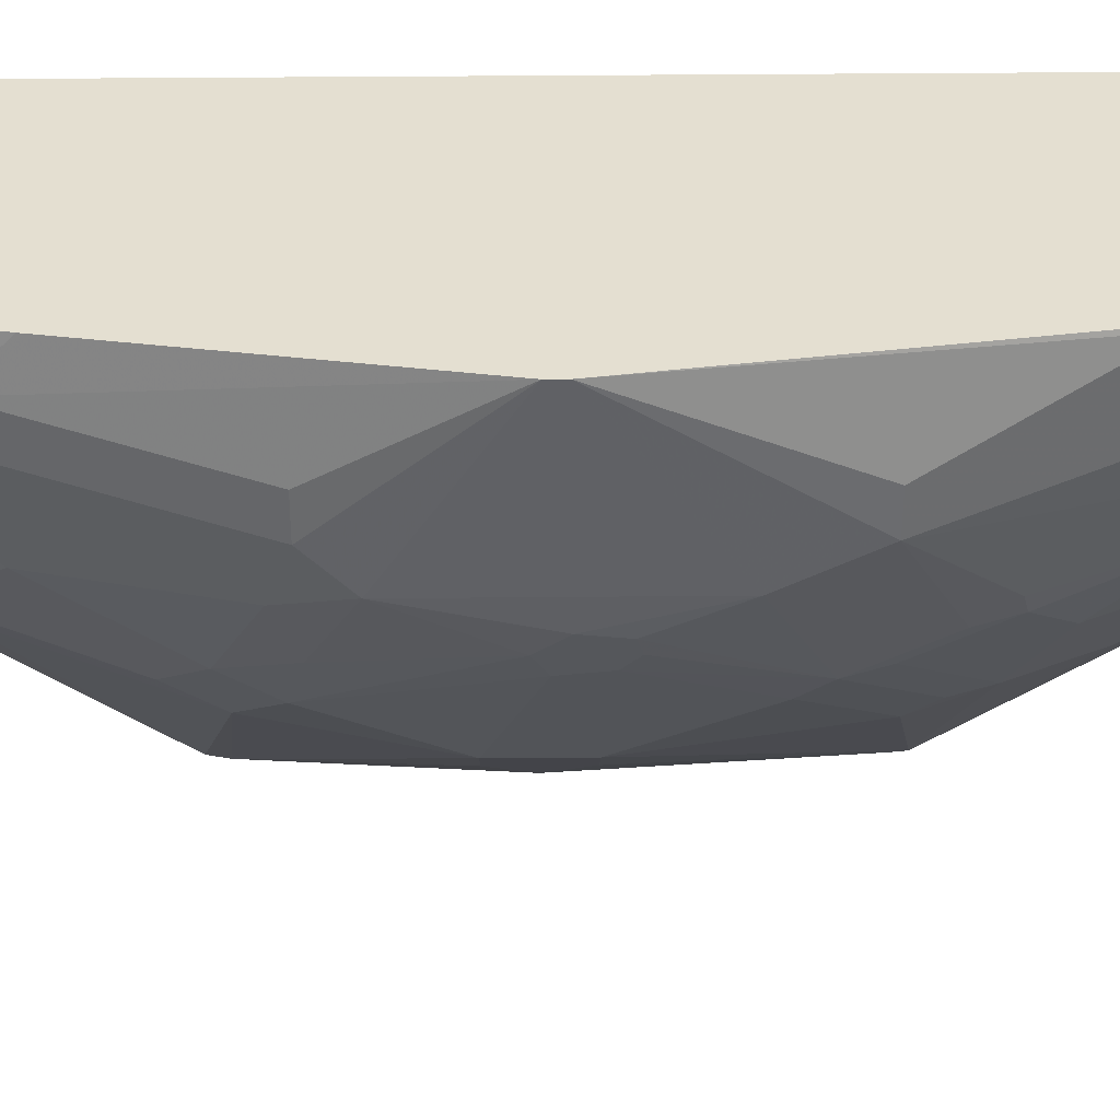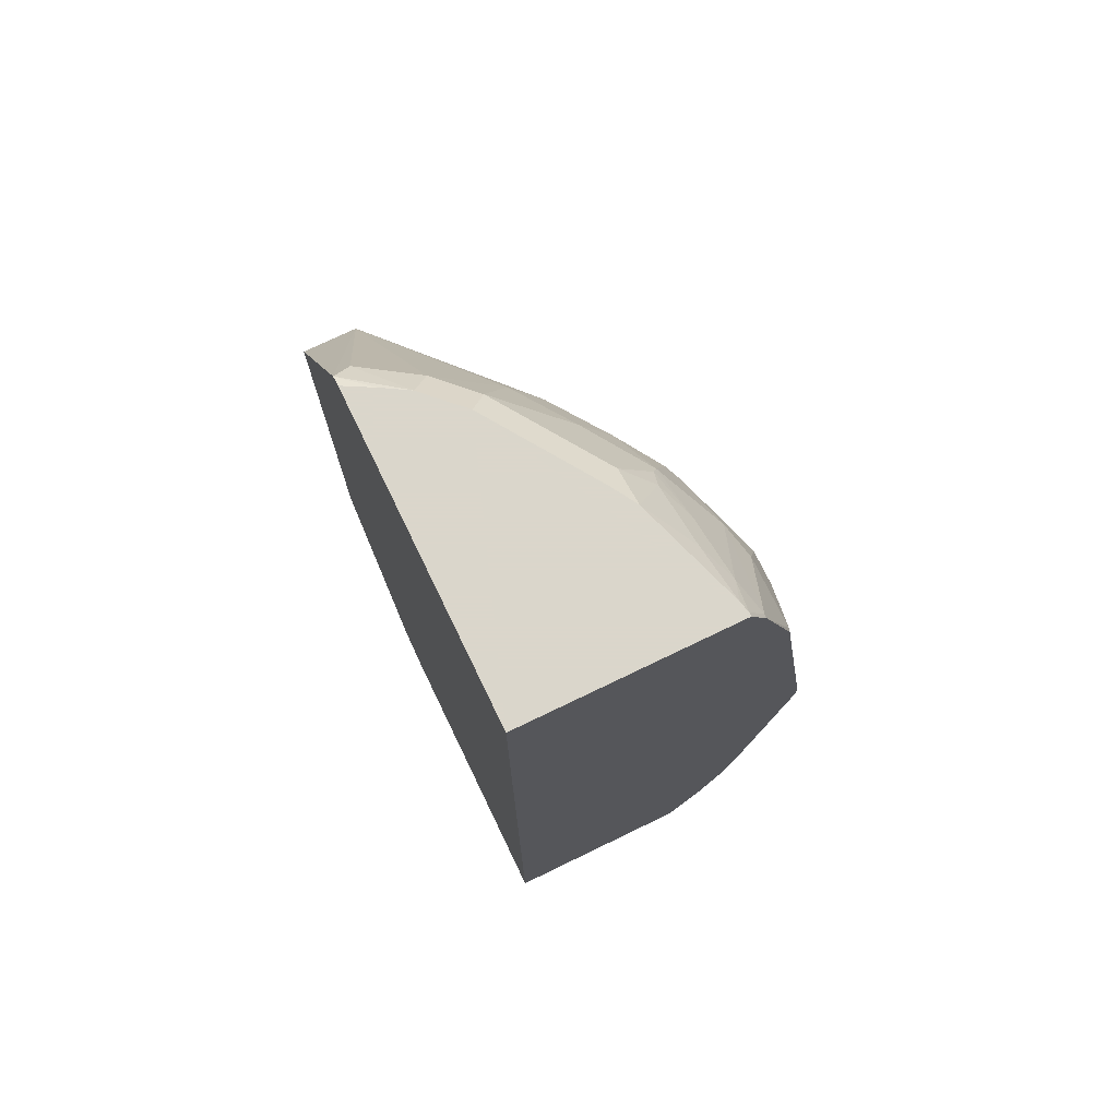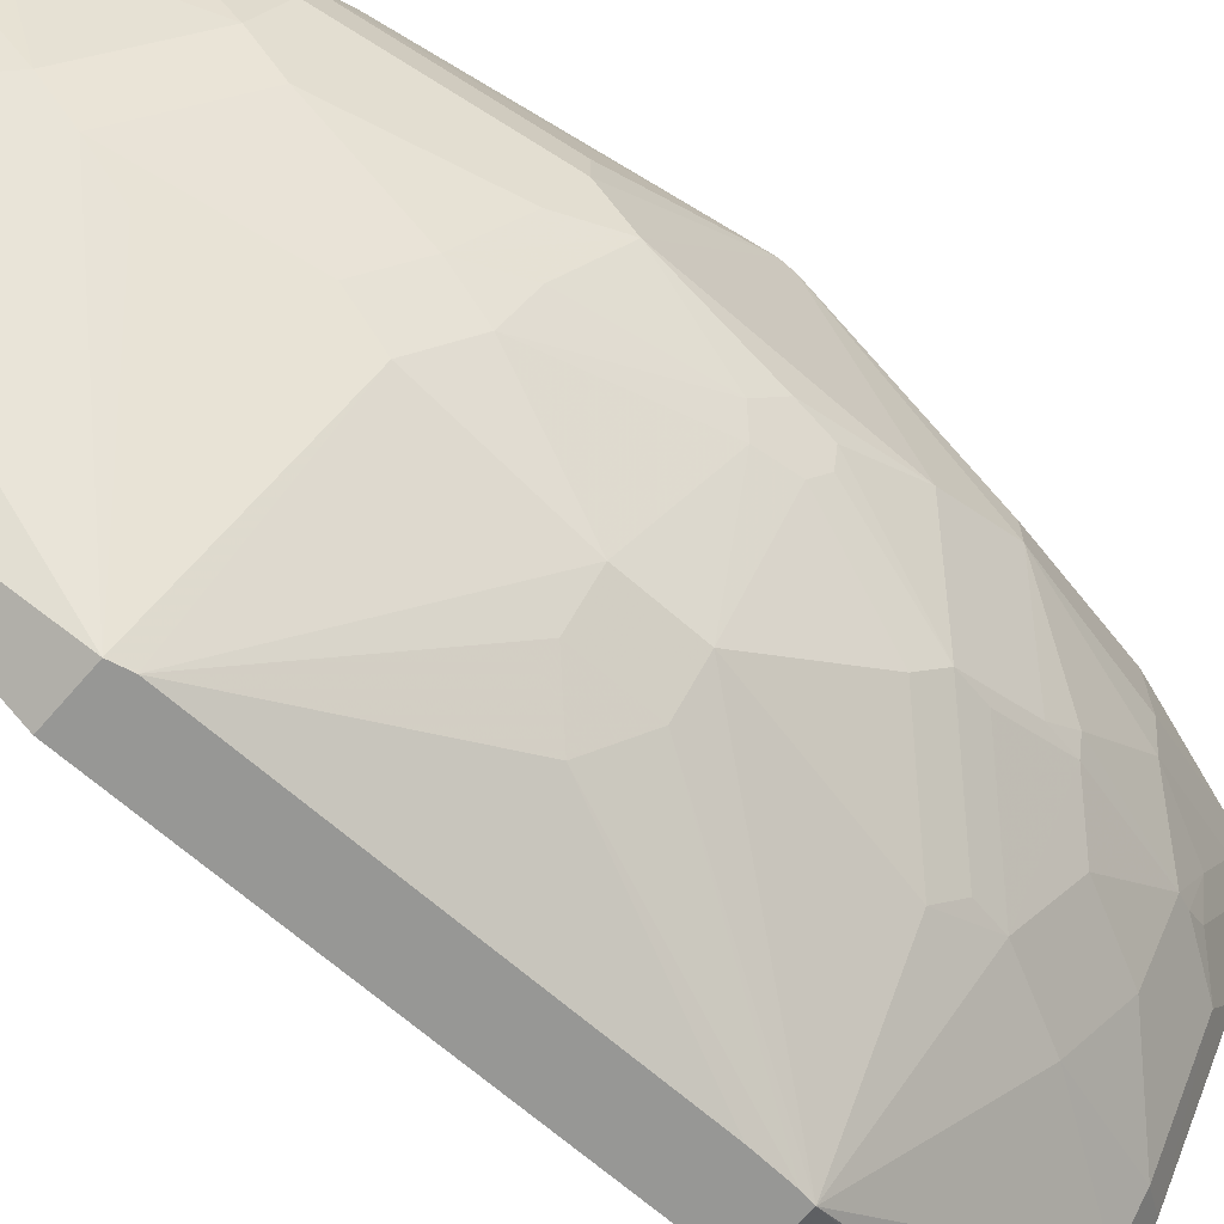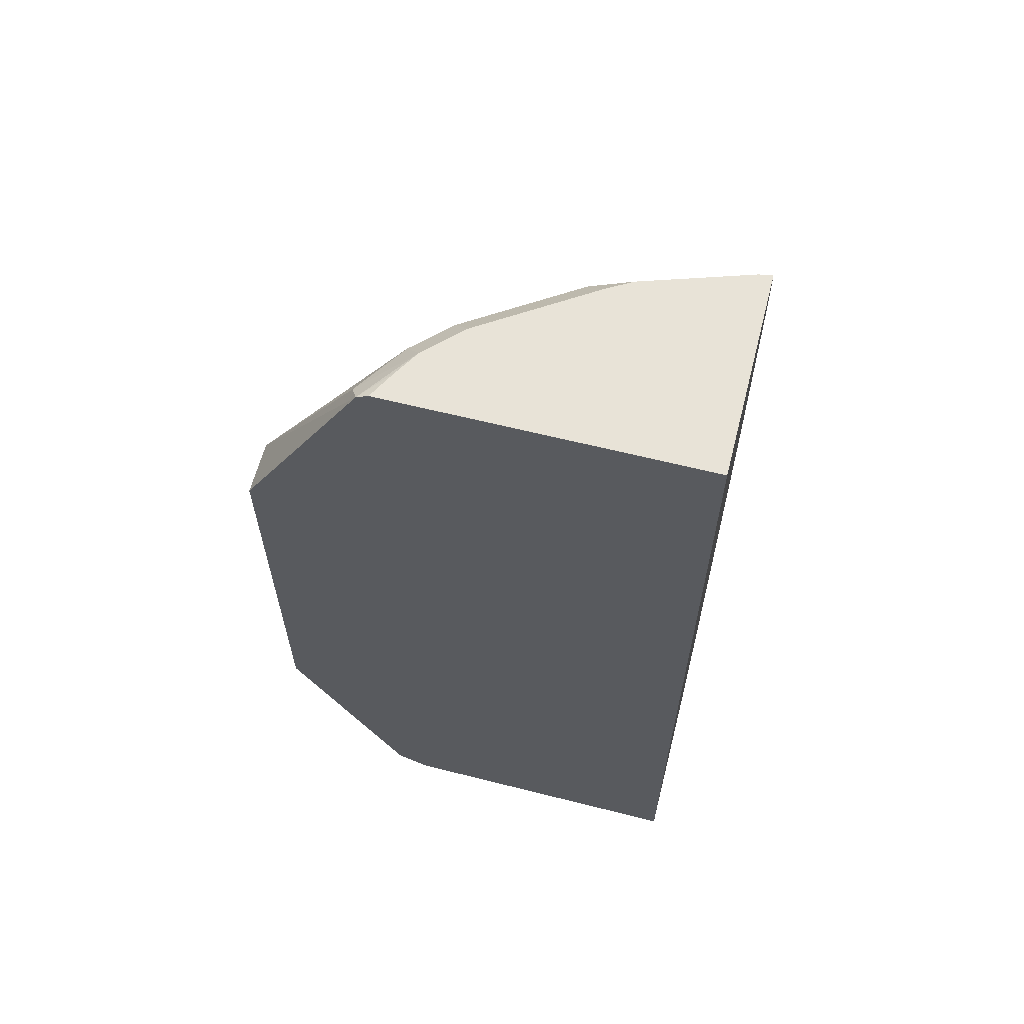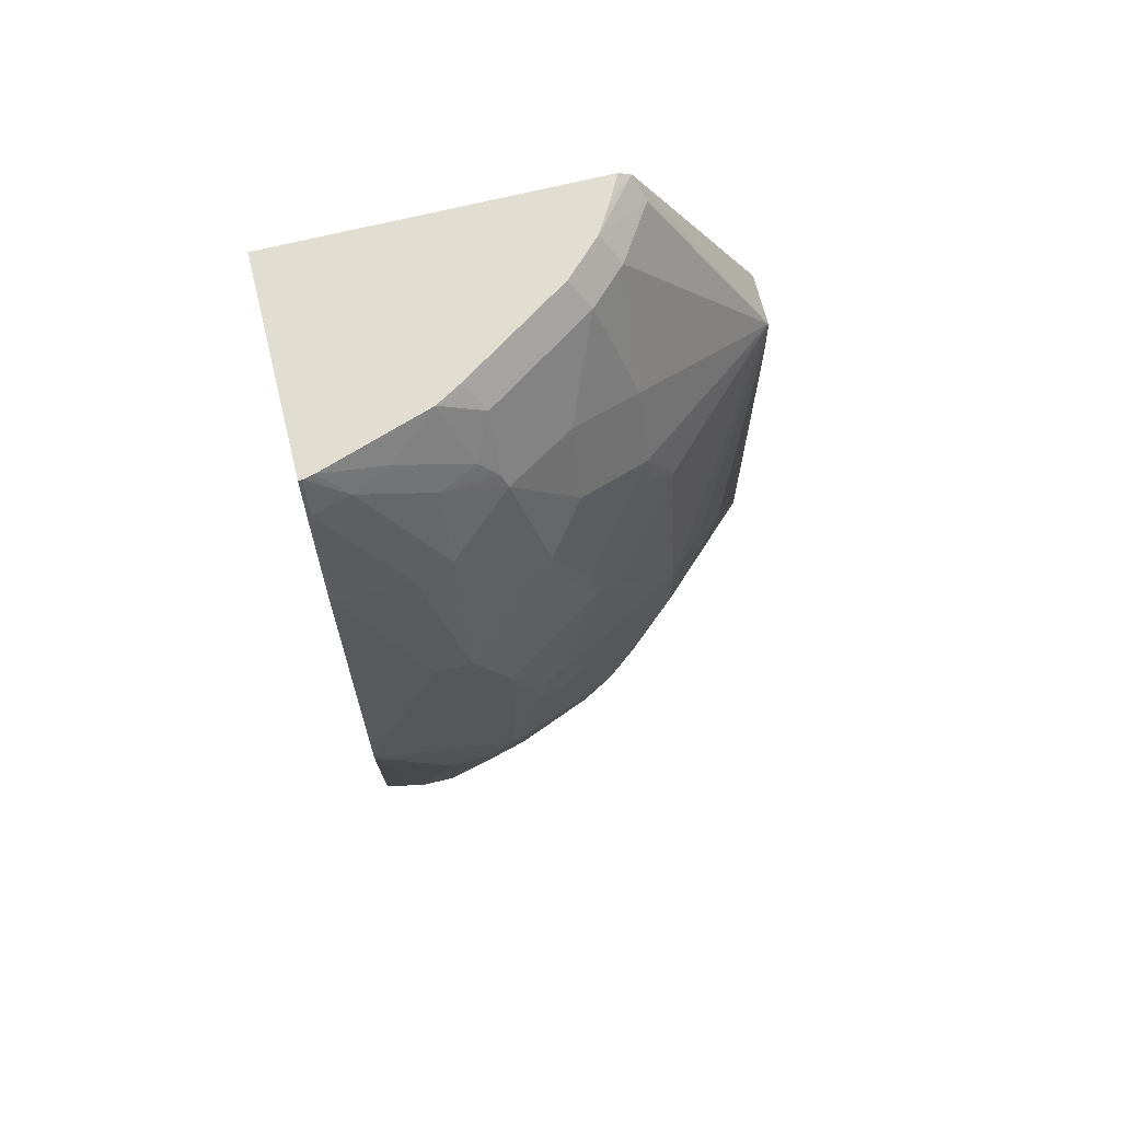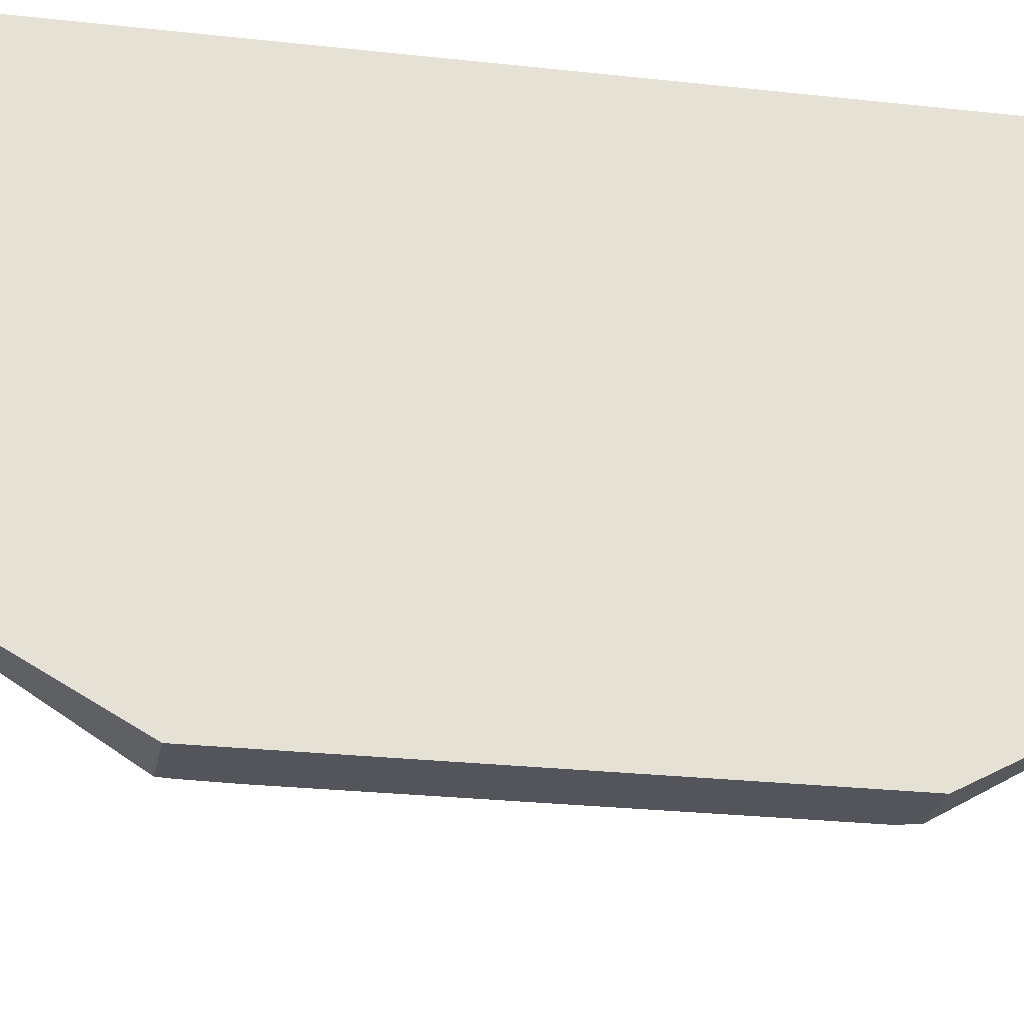
<metadata>
{"format":"obj","ext":"obj","renderer":"f3d","projection":"perspective","resolution":1024,"background":"white","views":[{"elev":36.6,"azim":89.3,"up":"+Z"},{"elev":73.7,"azim":-25.8,"up":"+Y"},{"elev":-68.1,"azim":48.9,"up":"+Z"},{"elev":62.1,"azim":-75.6,"up":"+Y"},{"elev":68.8,"azim":76.1,"up":"+Y"},{"elev":-24.9,"azim":-100.4,"up":"+Z"}]}
</metadata>
<code>
v 0.5993 -0.2311 0.1387
v 0.5993 -0.1166 0.07694
v 0.6265 -0.1166 0.07694
v 0.5993 0.1163 0.07694
v 0.5993 -0.2393 0.3156
v 0.5993 -0.2393 0.1563
v 0.6646 -0.2393 0.2209
v 0.6093 -0.2393 0.1655
v 0.6733 -0.2306 0.2122
v 0.6733 -0.2393 0.2306
v 0.6874 -0.2393 0.2534
v 0.6887 -0.2275 0.2337
v 0.6966 -0.2393 0.2772
v 0.6918 -0.2121 0.2122
v 0.6365 -0.2306 0.1753
v 0.6549 -0.1937 0.1568
v 0.6918 -0.1937 0.1937
v 0.6367 -0.1934 0.1387
v 0.6887 -0.1721 0.1783
v 0.7072 -0.09838 0.1599
v 0.6288 -0.1075 0.07694
v 0.7072 -0.02459 0.1414
v 0.6887 -0.02459 0.123
v 0.6703 -0.006142 0.1045
v 0.6288 0.09066 0.07694
v 0.628 0.1103 0.07694
v 0.6887 0.01228 0.123
v 0.7072 0.01226 0.1414
v 0.6272 0.1163 0.07694
v 0.5993 0.236 0.1436
v 0.6085 0.2265 0.1387
v 0.6273 0.2397 0.1659
v 0.6142 0.2397 0.1581
v 0.5993 0.2397 0.15
v 0.5993 0.2397 0.1516
v 0.5993 0.2397 0.3156
v 0.6458 0.2397 0.1844
v 0.6365 0.226 0.1568
v 0.6733 0.1706 0.1568
v 0.6918 0.1337 0.1568
v 0.6918 0.1891 0.1937
v 0.6549 0.226 0.1753
v 0.6641 0.2214 0.1845
v 0.6918 0.226 0.2306
v 0.6827 0.2397 0.2397
v 0.6905 0.2397 0.2528
v 0.7072 0.209 0.2398
v 0.7102 0.1983 0.2306
v 0.7133 0.1906 0.2275
v 0.7148 0.2052 0.2583
v 0.7333 0.1683 0.2583
v 0.7148 0.2237 0.2952
v 0.7072 0.2275 0.2767
v 0.709 0.2397 0.3082
v 0.7103 0.2397 0.3136
v 0.7195 0.2214 0.3136
v 0.7379 0.166 0.2767
v 0.7379 0.166 0.3136
v 0.7195 0.2214 0.3156
v 0.7103 0.2397 0.3156
v 0.7334 -0.166 0.3156
v 0.7369 0.168 0.3156
v 0.762 0.001995 0.3156
v 0.7564 0.0922 0.2767
v 0.7564 0.0922 0.2583
v 0.7564 0.0553 0.2398
v 0.7317 0.07992 0.1906
v 0.7517 0.02075 0.2214
v 0.7533 0.003074 0.2245
v 0.7425 0.01611 0.2029
v 0.7471 0.02305 0.2122
v 0.7256 0.06763 0.1783
v 0.741 -0.003068 0.1999
v 0.7471 -0.00921 0.2122
v 0.7256 -0.07991 0.1783
v 0.7287 -0.1014 0.1937
v 0.7102 -0.1199 0.1753
v 0.7287 -0.1568 0.2306
v 0.7471 -0.08301 0.2306
v 0.7564 -0.0553 0.2398
v 0.7379 -0.07377 0.2029
v 0.762 -0.0056 0.3156
v 0.7379 -0.1456 0.3156
v 0.7379 -0.166 0.2952
v 0.7195 -0.2029 0.3156
v 0.7012 -0.2393 0.3156
v 0.7256 -0.1906 0.2706
v 0.7379 -0.166 0.2767
v 0.7287 -0.1752 0.249
v 0.7012 -0.2393 0.2949
v 0.7564 -0.07377 0.2583
v 0.7564 -0.07377 0.2767
v 0.6887 0.1045 0.1414
v 0.6949 0.1168 0.1537
v 0.7287 0.09684 0.1937
v 0.7287 0.1337 0.2122
v 0.7102 0.1522 0.1937
v 0.7333 0.1314 0.2214
v 0.7317 0.1168 0.2091
f 79 78 76
f 74 80 81
f 74 81 75
f 75 81 76
f 79 76 80
f 79 80 78
f 77 76 78
f 69 80 74
f 76 81 80
f 69 66 80
f 83 61 84
f 63 82 80
f 63 62 82
f 82 62 61
f 83 82 61
f 83 84 82
f 84 61 85
f 84 85 86
f 77 78 17
f 87 84 86
f 66 63 80
f 77 17 20
f 69 68 66
f 20 75 76
f 87 88 84
f 58 64 57
f 64 65 57
f 63 65 64
f 66 65 63
f 66 67 65
f 66 68 67
f 70 68 69
f 71 68 70
f 71 67 68
f 71 70 67
f 70 72 67
f 70 28 72
f 70 73 28
f 70 69 73
f 73 69 74
f 73 74 75
f 73 75 22
f 73 22 28
f 23 28 22
f 20 22 75
f 77 20 76
f 87 89 88
f 49 96 97
f 87 90 13
f 94 93 40
f 93 29 40
f 93 28 29
f 95 67 40
f 95 96 67
f 95 40 96
f 97 96 40
f 58 63 64
f 98 96 49
f 98 99 96
f 98 65 99
f 98 51 65
f 98 49 51
f 51 57 65
f 99 65 67
f 99 67 96
f 49 97 41
f 49 41 43
f 49 43 44
f 97 40 41
f 26 3 4
f 94 40 67
f 87 13 89
f 94 67 93
f 72 28 93
f 87 86 90
f 90 86 13
f 13 86 7
f 11 13 7
f 86 5 7
f 86 61 5
f 85 61 86
f 61 36 5
f 5 36 4
f 89 13 14
f 89 14 78
f 89 78 88
f 91 88 78
f 91 92 88
f 91 82 92
f 91 80 82
f 91 78 80
f 92 82 84
f 92 84 88
f 17 78 14
f 17 14 15
f 72 93 67
f 58 62 63
f 55 54 60
f 59 60 62
f 19 17 3
f 19 20 17
f 19 3 20
f 21 20 3
f 21 22 20
f 21 23 22
f 21 24 23
f 21 25 24
f 21 3 25
f 18 1 3
f 25 3 26
f 27 24 26
f 27 23 24
f 27 28 23
f 27 29 28
f 27 26 29
f 29 26 4
f 30 29 4
f 30 31 29
f 30 32 31
f 25 26 24
f 58 59 62
f 16 18 3
f 16 3 17
f 2 3 1
f 2 4 3
f 2 1 4
f 1 5 4
f 6 5 1
f 6 7 5
f 8 7 6
f 8 1 7
f 8 6 1
f 9 7 1
f 10 7 9
f 10 11 7
f 10 9 11
f 12 11 9
f 12 13 11
f 12 14 13
f 12 9 14
f 9 15 14
f 9 1 15
f 16 15 1
f 16 17 15
f 33 32 30
f 33 34 32
f 16 1 18
f 30 35 34
f 50 47 52
f 50 48 47
f 52 47 53
f 52 53 54
f 52 54 55
f 52 55 56
f 52 56 51
f 56 57 51
f 56 59 58
f 50 52 51
f 56 55 59
f 54 46 60
f 54 53 46
f 47 46 53
f 46 37 60
f 45 37 46
f 60 37 36
f 60 36 61
f 62 60 61
f 33 30 34
f 55 60 59
f 50 51 49
f 56 58 57
f 48 49 44
f 30 4 35
f 50 49 48
f 35 36 34
f 34 36 37
f 32 34 37
f 32 37 38
f 32 38 31
f 29 31 38
f 39 29 38
f 39 40 29
f 39 41 40
f 35 4 36
f 48 44 47
f 42 43 41
f 42 44 43
f 42 37 44
f 42 38 37
f 42 39 38
f 44 37 45
f 44 45 46
f 47 44 46
f 42 41 39

</code>
